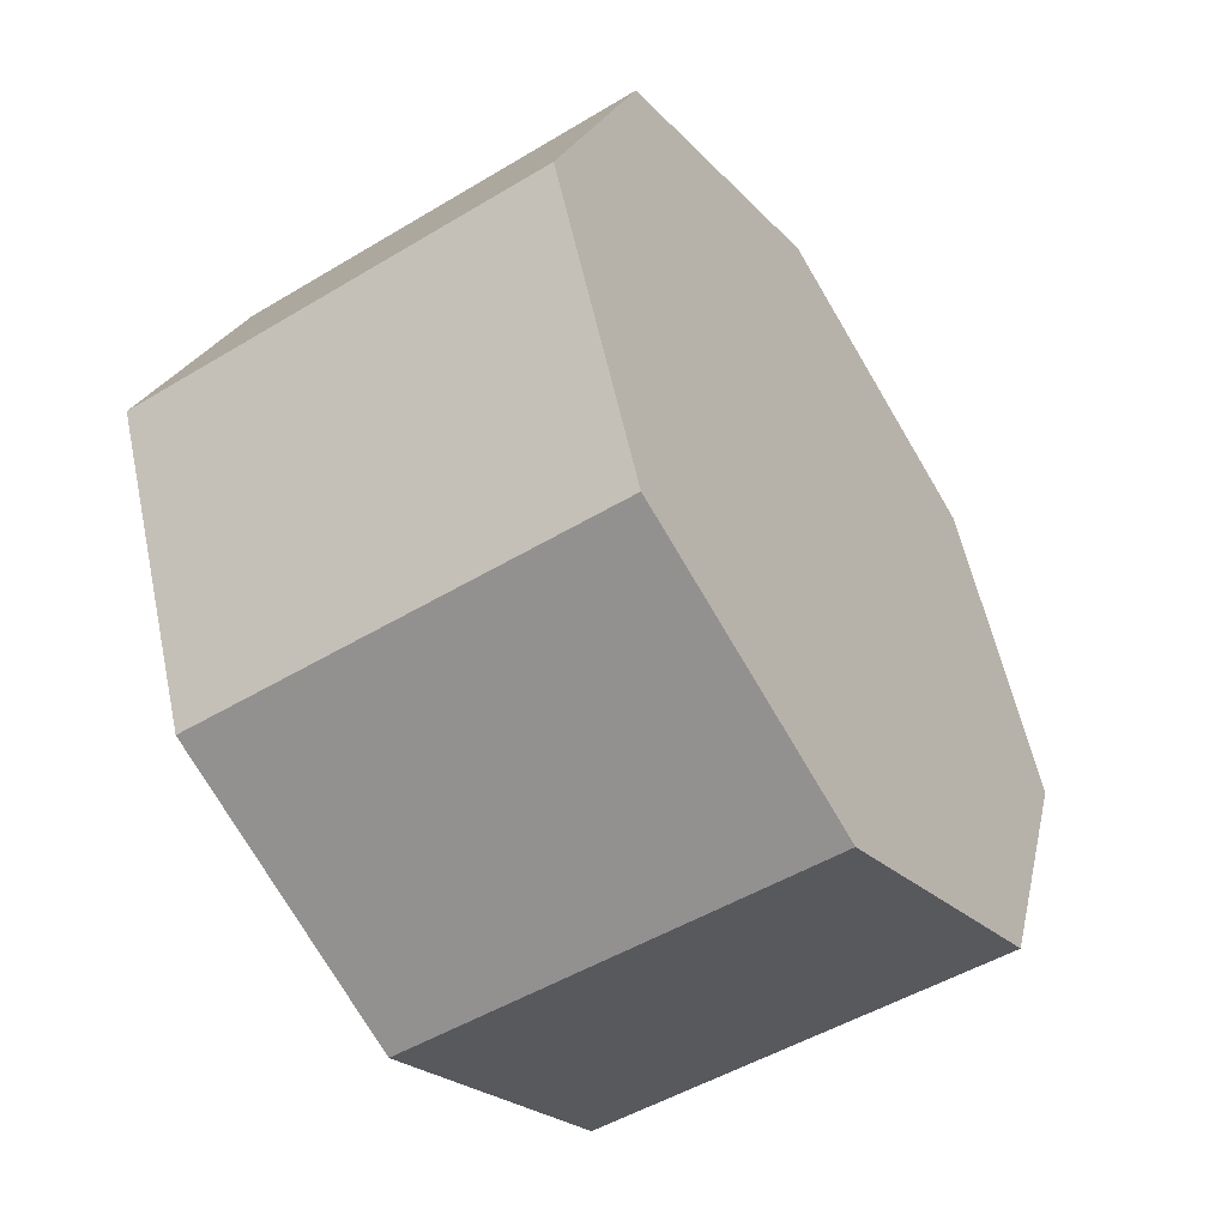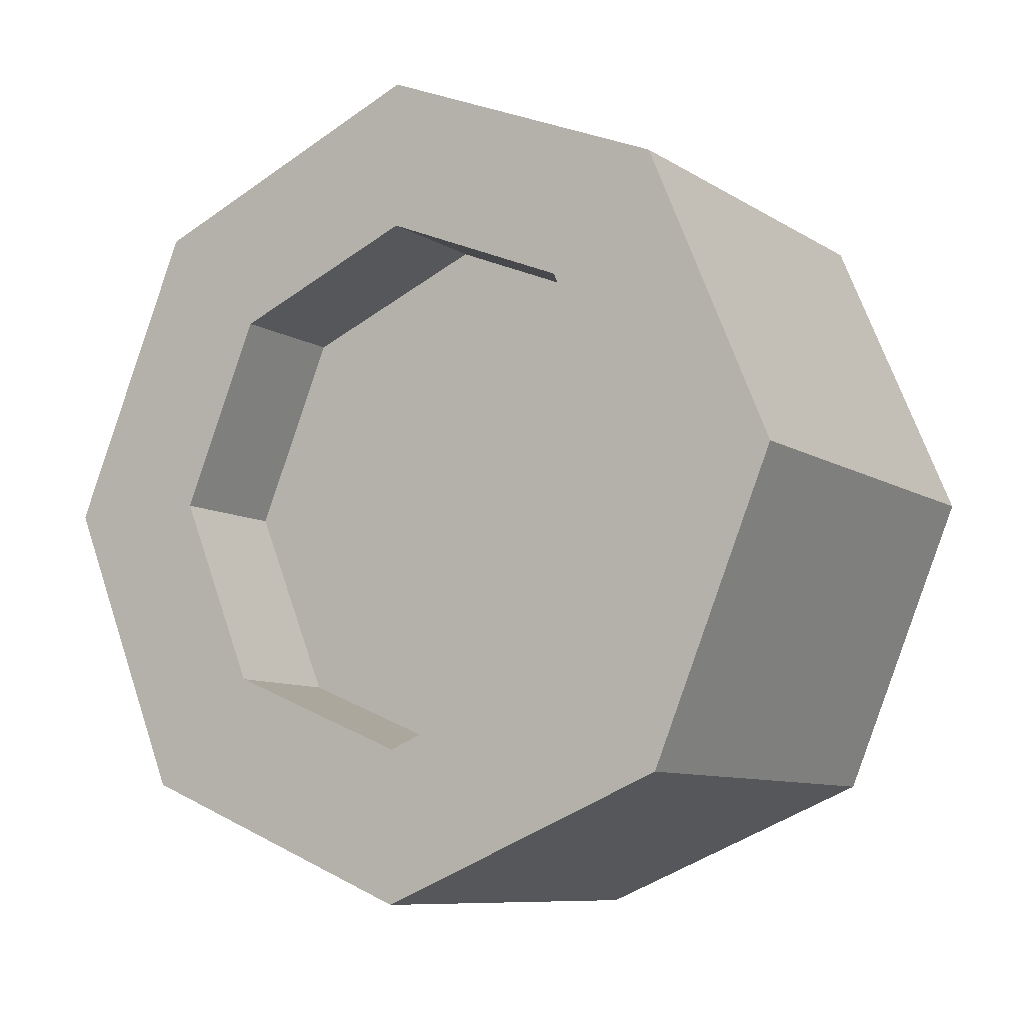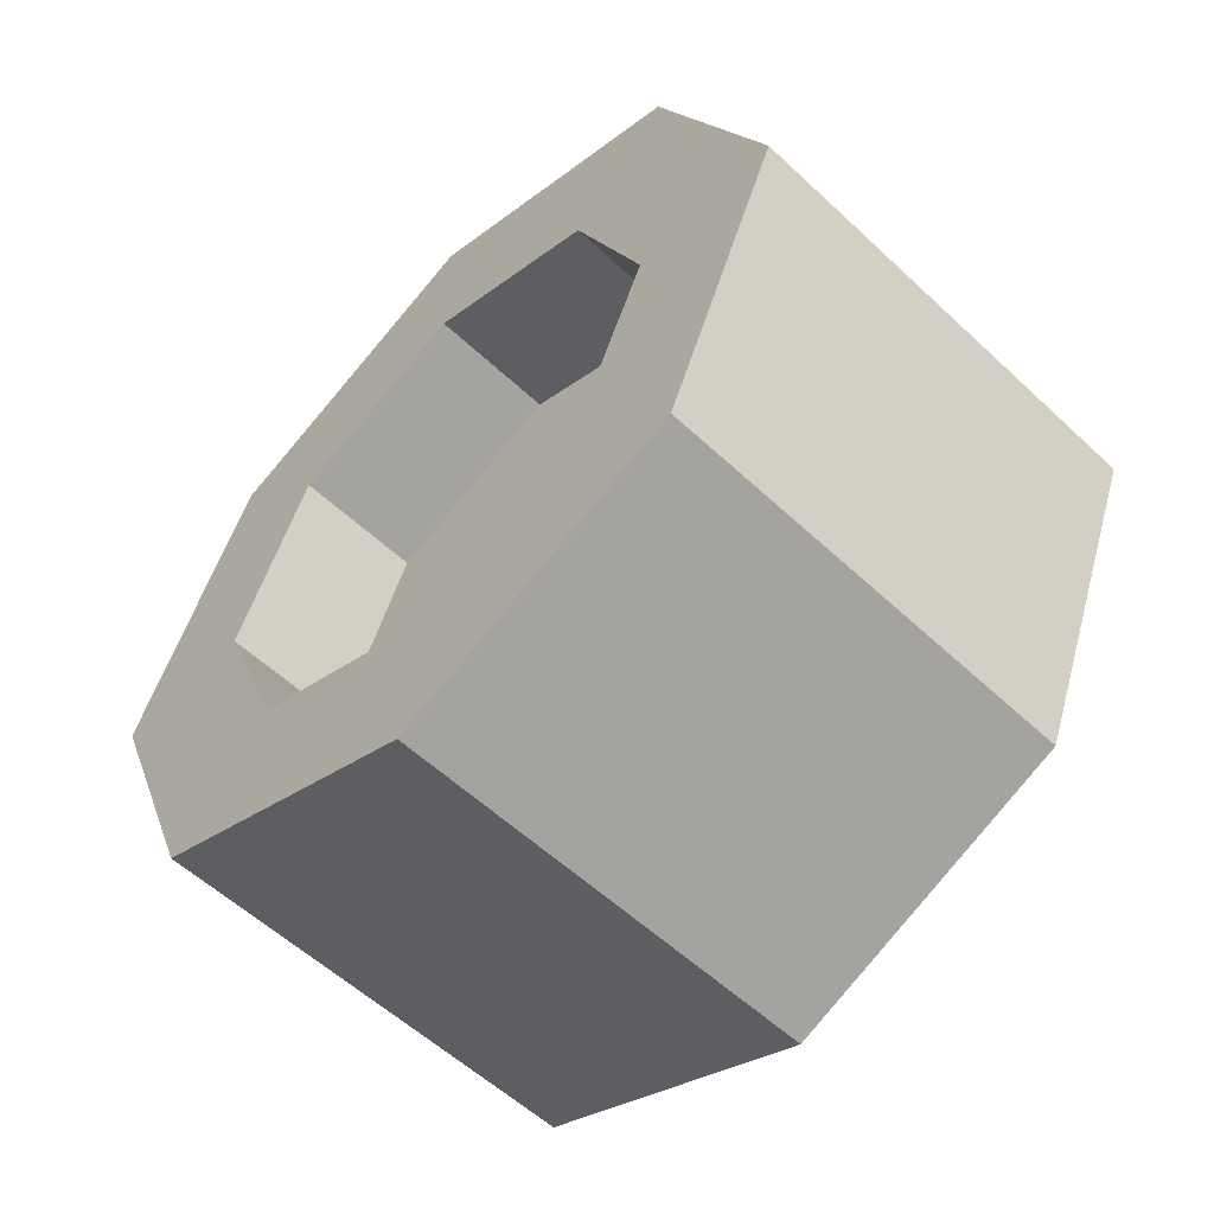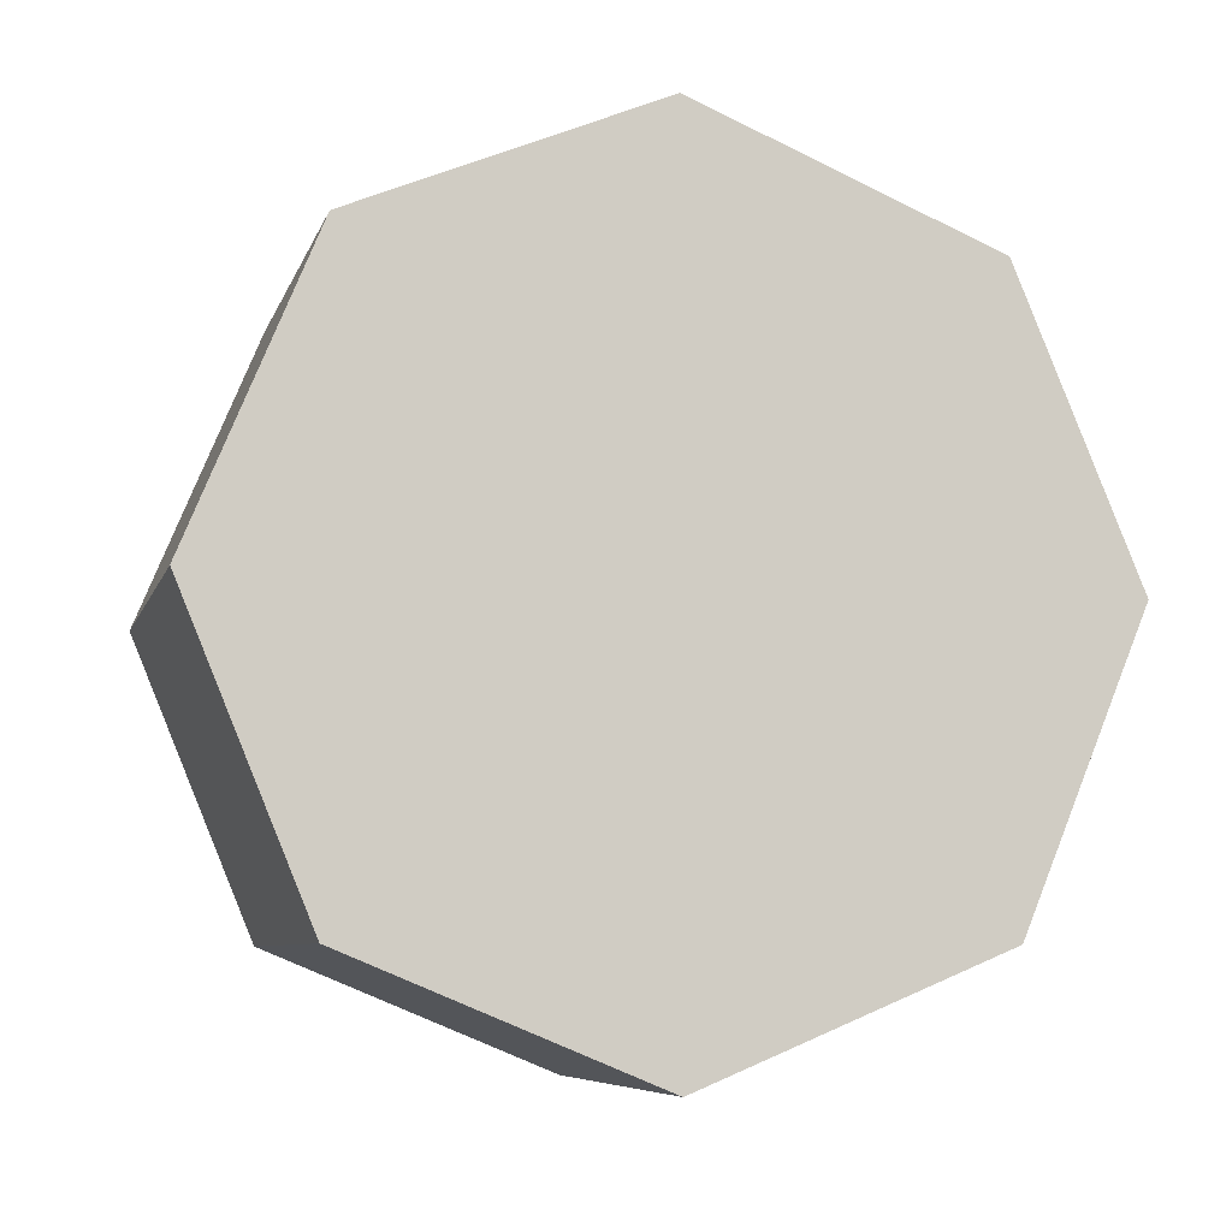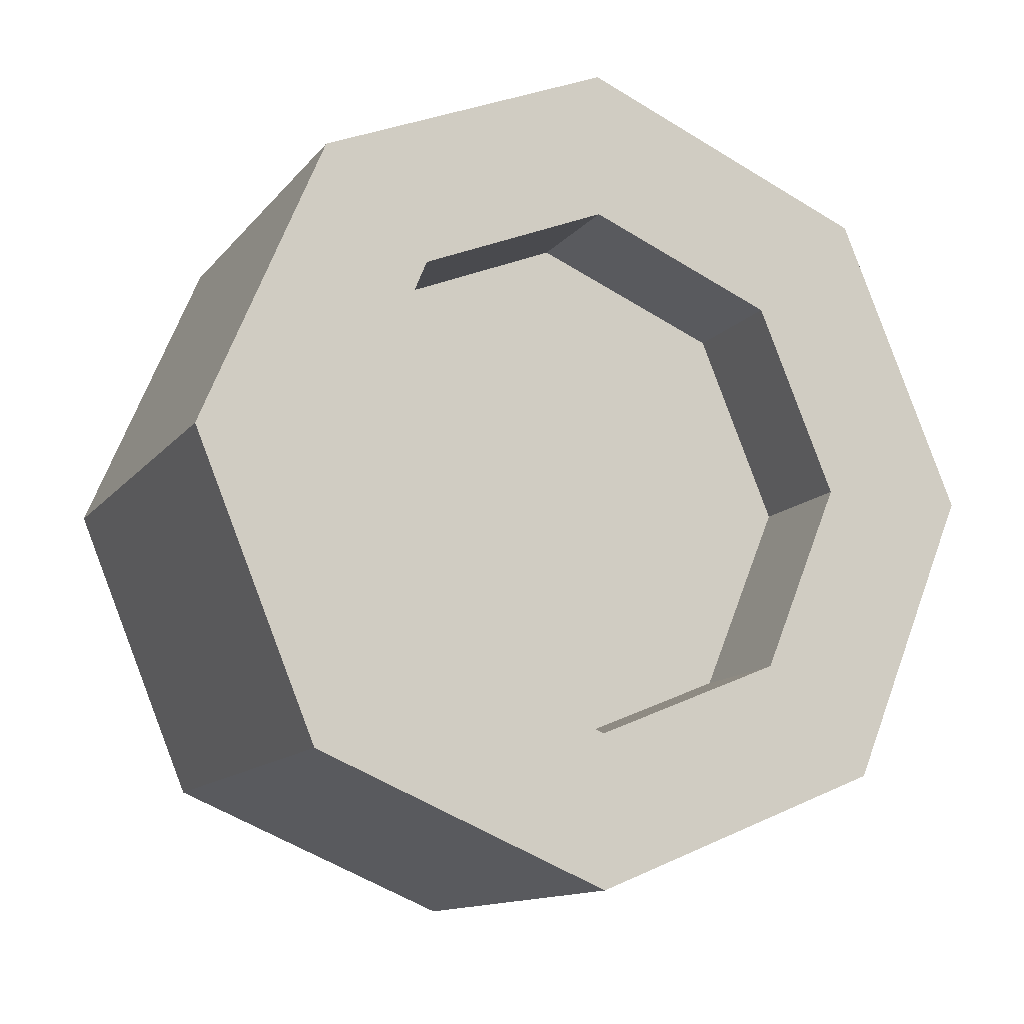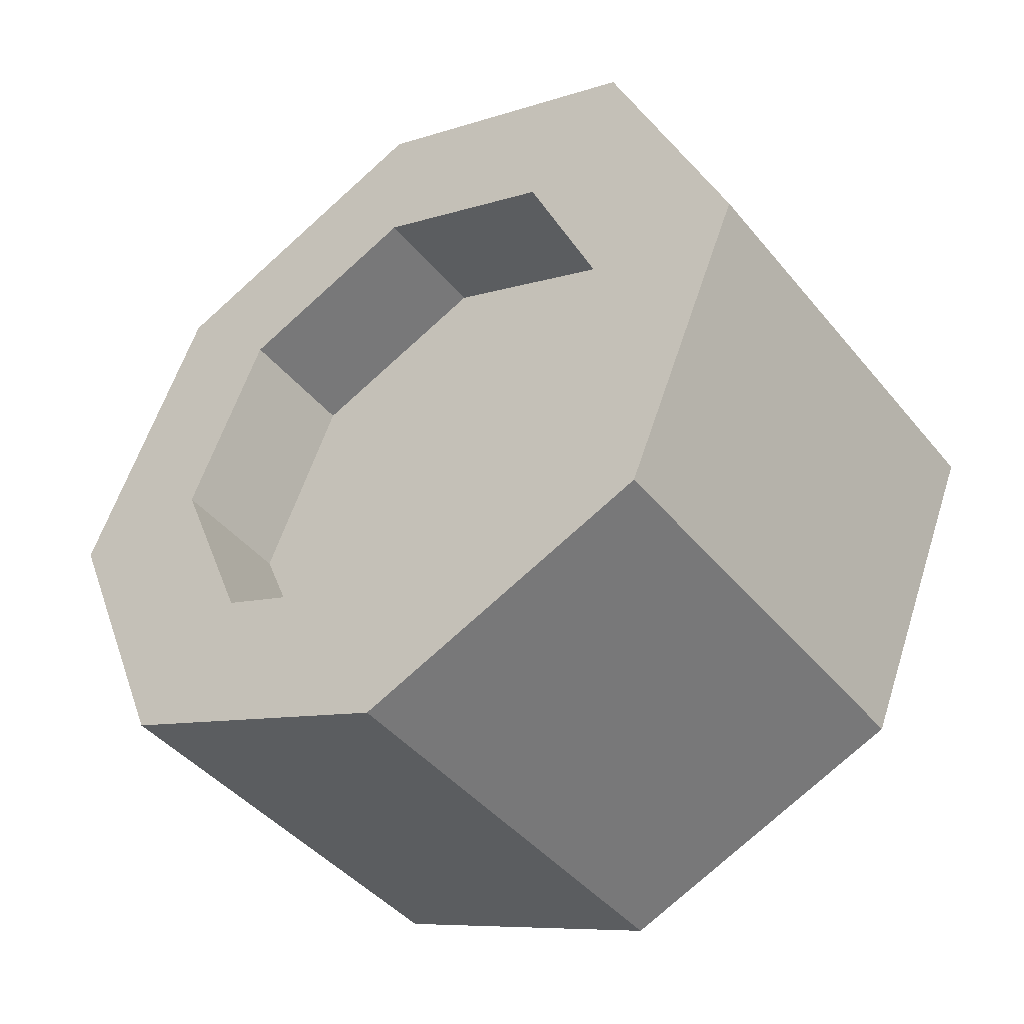
<metadata>
{"format":"obj","ext":"obj","renderer":"f3d","projection":"perspective","resolution":1024,"background":"white","views":[{"elev":-49.7,"azim":-146.4,"up":"+Z"},{"elev":-9.1,"azim":122.5,"up":"+Y"},{"elev":-56.9,"azim":135.8,"up":"+Y"},{"elev":-7.3,"azim":-104.2,"up":"+Y"},{"elev":-12.9,"azim":66.2,"up":"+Y"},{"elev":-43.5,"azim":126.3,"up":"+Y"}]}
</metadata>
<code>
g Object018
v -0.1584 7.629e-08 -1.221e-06
v -0.1584 0.3 0.3
v -0.1584 0.08787 0.2121
v -0.1584 0.3 -0.3
v -0.1584 0.08787 -0.2121
v -0.1584 0.6 -1.221e-06
v -0.1584 0.5121 0.2121
v -0.1584 0.5121 -0.2121
v -0.1584 0.3 -0.3
v 0.1584 0.5121 -0.2121
v -0.1584 0.5121 -0.2121
v 0.1584 0.3 -0.3
v -0.1584 0.5121 -0.2121
v 0.1584 0.6 -1.221e-06
v -0.1584 0.6 -1.221e-06
v 0.1584 0.5121 -0.2121
v -0.1584 0.6 -1.221e-06
v 0.1584 0.5121 0.2121
v -0.1584 0.5121 0.2121
v 0.1584 0.6 -1.221e-06
v -0.1584 0.5121 0.2121
v 0.1584 0.3 0.3
v -0.1584 0.3 0.3
v 0.1584 0.5121 0.2121
v -0.1584 0.3 0.3
v 0.1584 0.08787 0.2121
v -0.1584 0.08787 0.2121
v 0.1584 0.3 0.3
v -0.1584 0.08787 0.2121
v 0.1584 5.722e-08 -1.221e-06
v -0.1584 7.629e-08 -1.221e-06
v 0.1584 0.08787 0.2121
v -0.1584 7.629e-08 -1.221e-06
v 0.1584 0.08787 -0.2121
v -0.1584 0.08787 -0.2121
v 0.1584 5.722e-08 -1.221e-06
v -0.1584 0.08787 -0.2121
v 0.1584 0.3 -0.3
v -0.1584 0.3 -0.3
v 0.1584 0.08787 -0.2121
v 0.06639 0.3 -0.1918
v 0.06639 0.4918 -1.221e-06
v 0.06639 0.4356 -0.1356
v 0.06639 0.1082 -1.221e-06
v 0.06639 0.1644 -0.1356
v 0.06639 0.3 0.1918
v 0.06639 0.4356 0.1356
v 0.06639 0.1644 0.1356
v 0.1584 0.3 -0.1918
v 0.06639 0.4356 -0.1356
v 0.1584 0.4356 -0.1356
v 0.06639 0.3 -0.1918
v 0.1584 0.4356 -0.1356
v 0.06639 0.4918 -1.221e-06
v 0.1584 0.4918 -1.221e-06
v 0.06639 0.4356 -0.1356
v 0.1584 0.4918 -1.221e-06
v 0.06639 0.4356 0.1356
v 0.1584 0.4356 0.1356
v 0.06639 0.4918 -1.221e-06
v 0.1584 0.4356 0.1356
v 0.06639 0.3 0.1918
v 0.1584 0.3 0.1918
v 0.06639 0.4356 0.1356
v 0.1584 0.3 0.1918
v 0.06639 0.1644 0.1356
v 0.1584 0.1644 0.1356
v 0.06639 0.3 0.1918
v 0.1584 0.1644 0.1356
v 0.06639 0.1082 -1.221e-06
v 0.1584 0.1082 -1.221e-06
v 0.06639 0.1644 0.1356
v 0.1584 0.1082 -1.221e-06
v 0.06639 0.1644 -0.1356
v 0.1584 0.1644 -0.1356
v 0.06639 0.1082 -1.221e-06
v 0.1584 0.1644 -0.1356
v 0.06639 0.3 -0.1918
v 0.1584 0.3 -0.1918
v 0.06639 0.1644 -0.1356
v 0.1584 0.4356 -0.1356
v 0.1584 0.3 -0.3
v 0.1584 0.3 -0.1918
v 0.1584 0.5121 -0.2121
v 0.1584 0.08787 -0.2121
v 0.1584 0.4918 -1.221e-06
v 0.1584 0.1644 -0.1356
v 0.1584 0.6 -1.221e-06
v 0.1584 5.722e-08 -1.221e-06
v 0.1584 0.4356 0.1356
v 0.1584 0.1082 -1.221e-06
v 0.1584 0.5121 0.2121
v 0.1584 0.08787 0.2121
v 0.1584 0.3 0.1918
v 0.1584 0.1644 0.1356
v 0.1584 0.3 0.3
g Object018_0
f 3 2 1
f 2 4 1
f 1 4 5
f 6 4 2
f 7 6 2
f 8 4 6
f 11 10 9
f 12 9 10
f 15 14 13
f 16 13 14
f 19 18 17
f 20 17 18
f 23 22 21
f 24 21 22
f 27 26 25
f 28 25 26
f 31 30 29
f 32 29 30
f 35 34 33
f 36 33 34
f 39 38 37
f 40 37 38
f 43 42 41
f 42 44 41
f 41 44 45
f 46 44 42
f 47 46 42
f 48 44 46
f 51 50 49
f 52 49 50
f 55 54 53
f 56 53 54
f 59 58 57
f 60 57 58
f 63 62 61
f 64 61 62
f 67 66 65
f 68 65 66
f 71 70 69
f 72 69 70
f 75 74 73
f 76 73 74
f 79 78 77
f 80 77 78
f 83 82 81
f 84 81 82
f 82 83 85
f 81 84 86
f 87 85 83
f 88 86 84
f 85 87 89
f 86 88 90
f 91 89 87
f 92 90 88
f 89 91 93
f 90 92 94
f 95 93 91
f 96 94 92
f 93 95 96
f 94 96 95

</code>
